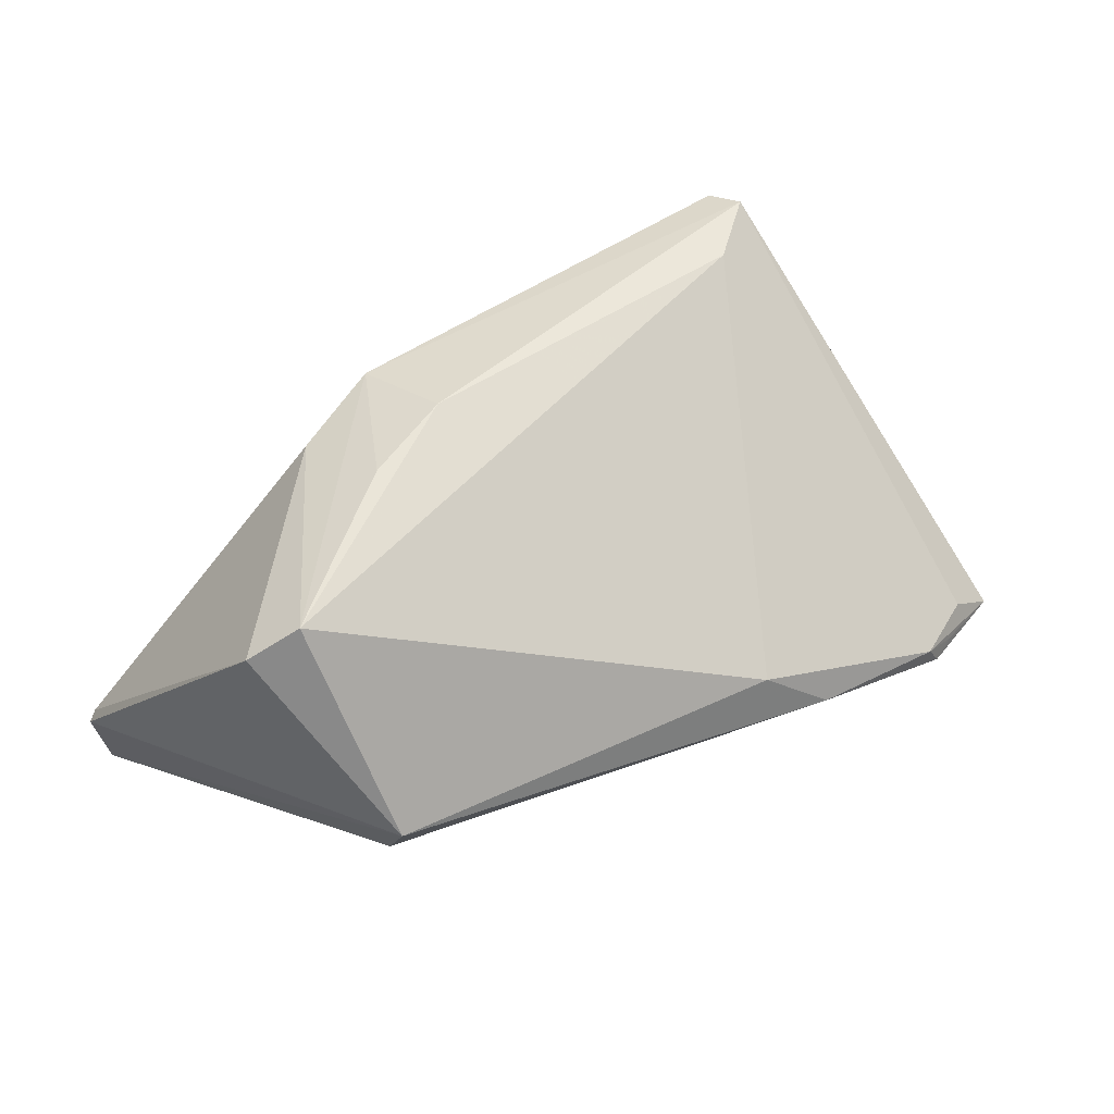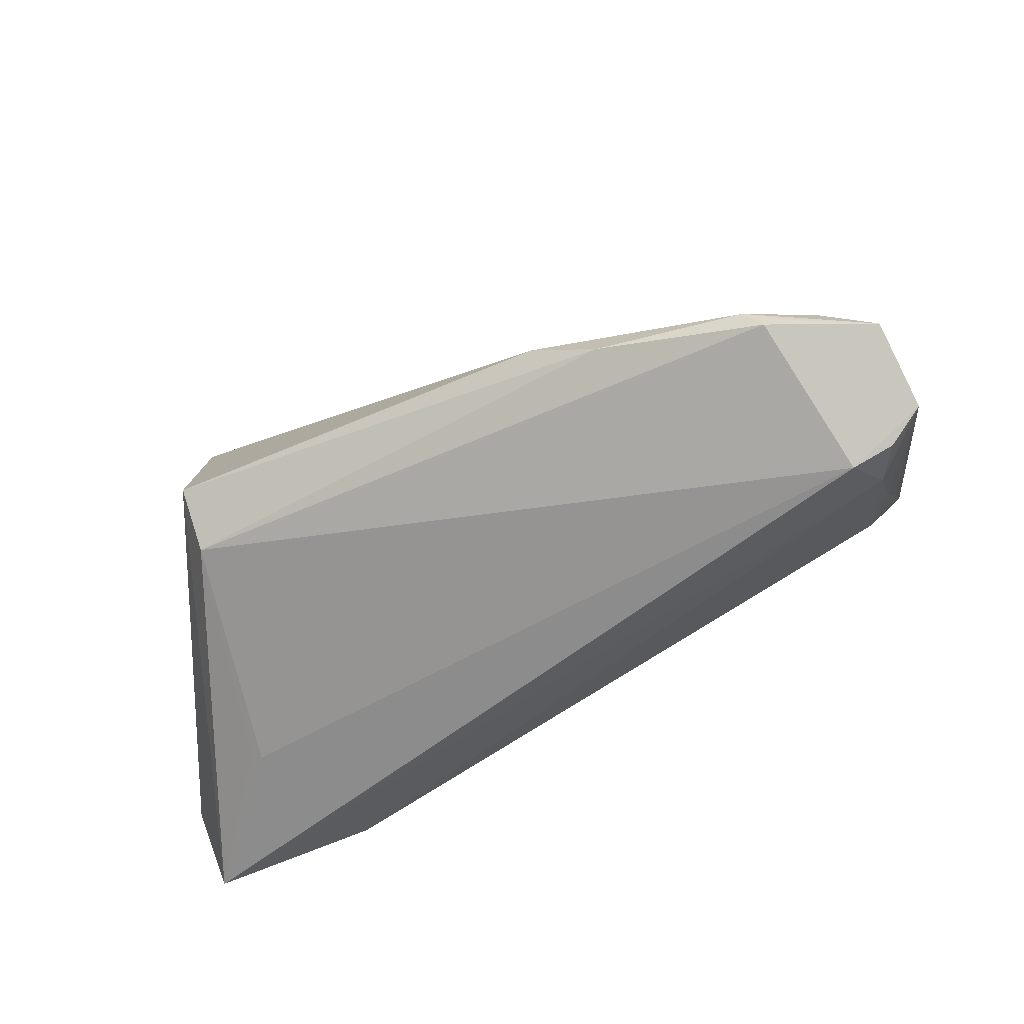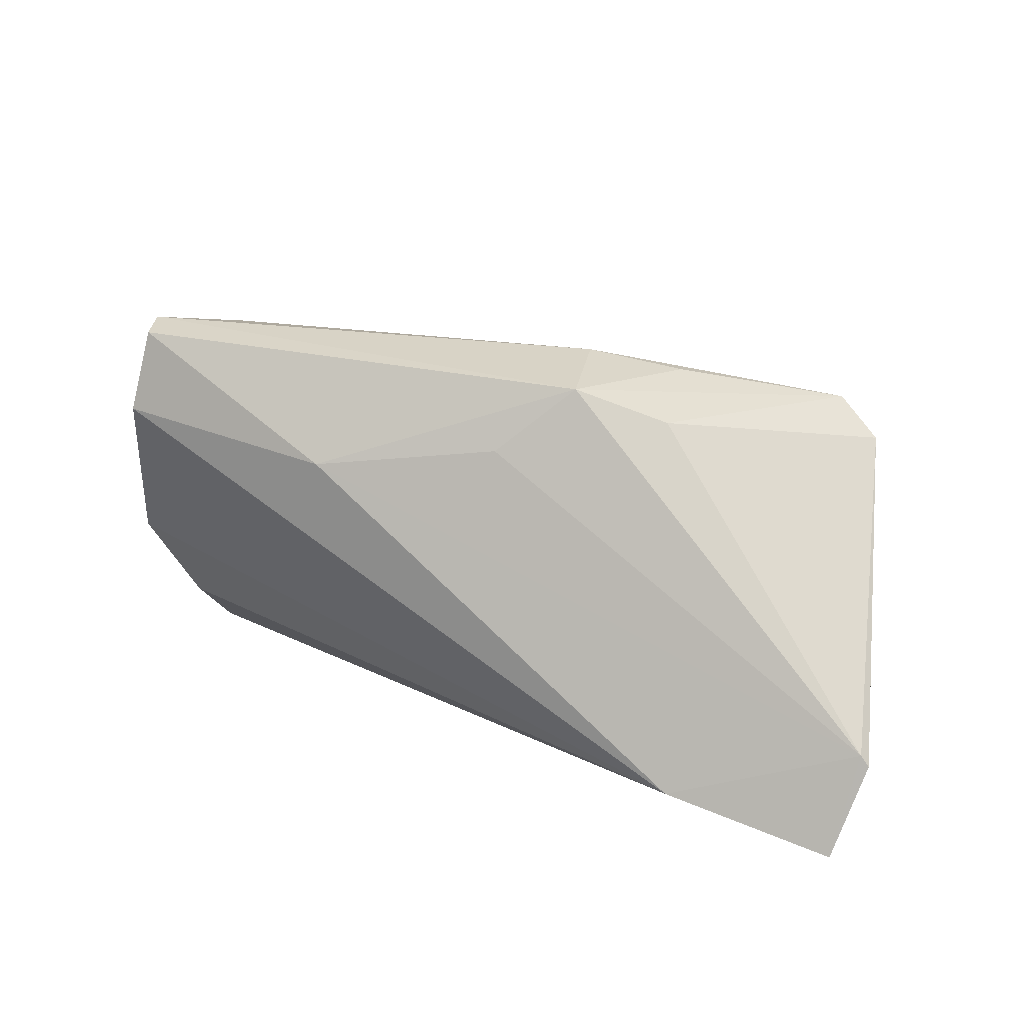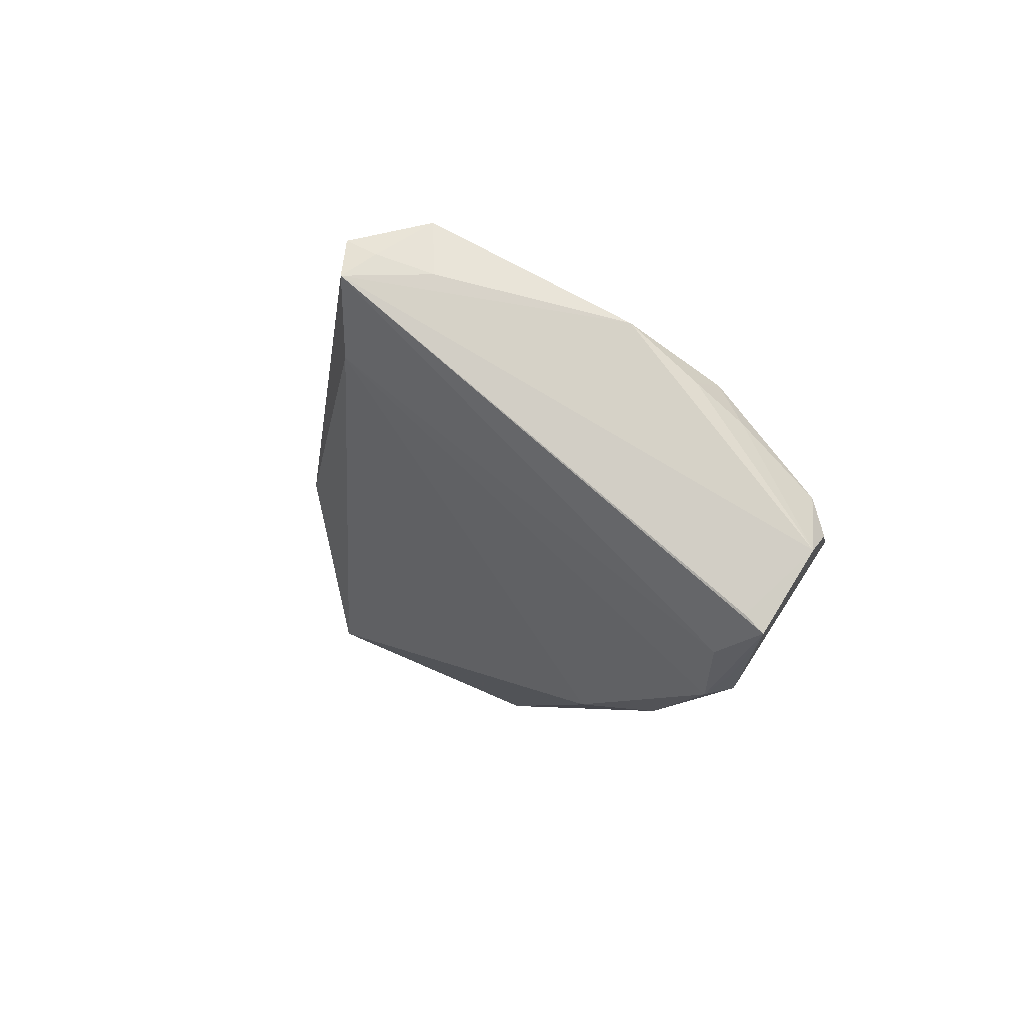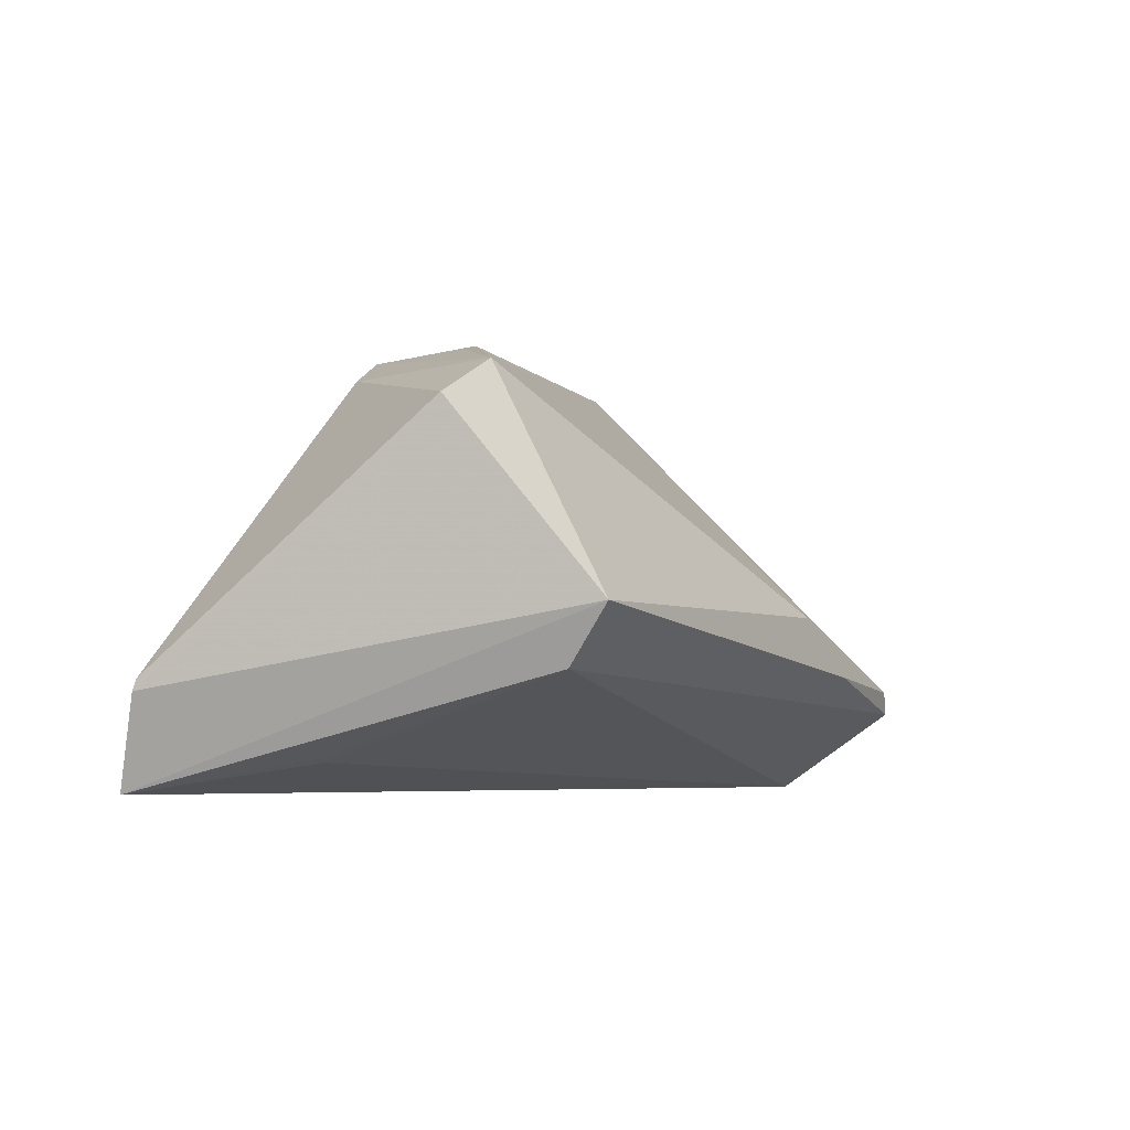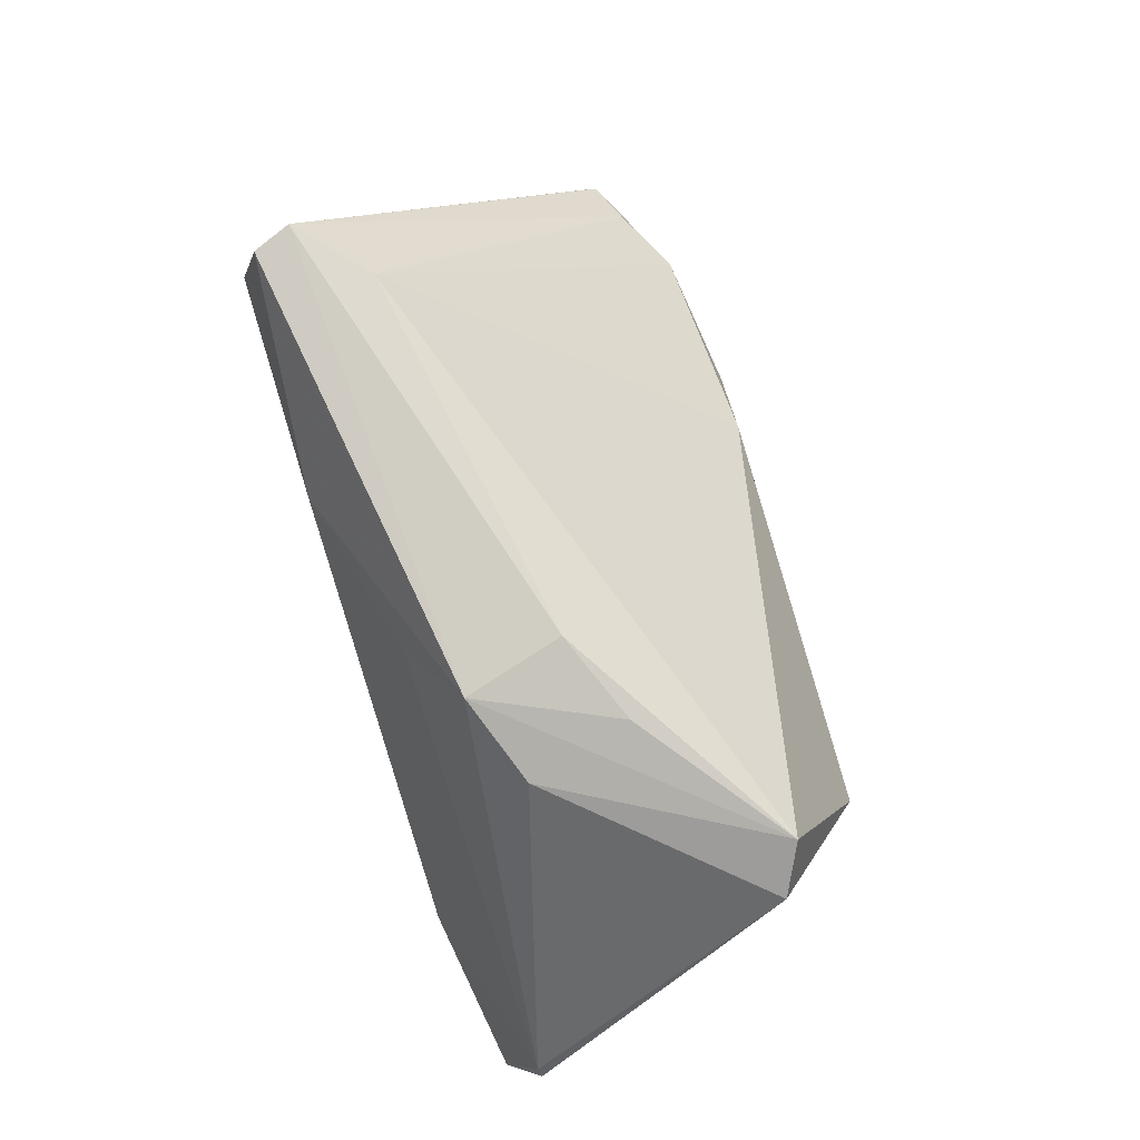
<metadata>
{"format":"obj","ext":"obj","renderer":"f3d","projection":"perspective","resolution":1024,"background":"white","views":[{"elev":39.8,"azim":-32.0,"up":"+Z"},{"elev":-53.8,"azim":22.6,"up":"+Z"},{"elev":19.8,"azim":-155.1,"up":"+Z"},{"elev":-8.0,"azim":79.4,"up":"+Y"},{"elev":-5.2,"azim":-61.4,"up":"+Z"},{"elev":75.3,"azim":-107.0,"up":"+Z"}]}
</metadata>
<code>
v 0.0488 0.008094 -0.01175
v 0.04185 -0.02539 -0.01761
v -0.04006 0.007409 -0.0234
v 0.04628 -0.009134 -0.02723
v 0.05413 -0.0202 -0.01726
v 0.0487 0.01457 -0.004284
v -0.03467 -0.0193 -0.0143
v -0.02641 0.01273 0.01947
v 0.03273 0.01292 0.02582
v 0.04872 -0.004549 -0.025
v 0.05537 -0.01122 -0.02262
v 0.04831 0.003746 -0.0171
v 0.01331 -0.02616 -0.006542
v -0.04053 -0.01347 0.01758
v 0.04085 0.02317 0.02327
v -0.02352 0.0003958 0.02269
v -0.04596 -0.01076 0.01348
v -0.007781 0.02166 0.01601
v 0.0477 -0.02179 -0.01366
v 0.04492 0.008643 -0.01552
v -0.05537 0.02046 -0.01656
v 0.04055 0.02728 0.01676
v -0.05444 0.02069 -0.01519
v 0.0447 -0.02412 -0.01645
v -0.05237 0.02432 -0.02723
v 0.04072 0.02053 0.02723
v 0.05124 -0.009113 -0.02538
v -0.01305 0.004878 0.02517
v 0.03974 -0.02603 -0.01482
v 0.03903 0.02509 0.02641
v 0.02215 -0.02728 -0.01342
v -0.03554 -0.02442 -0.007431
v -0.03279 0.02728 -0.02182
v 0.01382 0.02728 0.01304
v 0.04307 0.02058 0.01694
v -0.01617 0.01682 0.0235
v 0.05366 -0.01813 -0.01538
v -0.03882 0.008022 -0.02389
f 14 36 8
f 14 32 13
f 13 9 14
f 14 9 28
f 26 36 28
f 28 9 26
f 23 8 36
f 26 9 19
f 19 5 26
f 31 13 32
f 16 36 14
f 14 28 16
f 16 28 36
f 20 33 6
f 33 22 6
f 18 23 36
f 14 8 17
f 8 23 17
f 17 23 21
f 21 32 17
f 17 32 14
f 2 31 7
f 7 31 32
f 29 31 2
f 13 31 29
f 5 19 29
f 9 13 29
f 29 19 9
f 2 7 4
f 4 5 2
f 30 15 22
f 30 36 26
f 26 15 30
f 22 15 35
f 35 6 22
f 35 15 26
f 26 6 35
f 26 5 37
f 2 5 24
f 24 29 2
f 5 29 24
f 10 33 20
f 34 22 33
f 34 30 22
f 33 23 34
f 23 18 34
f 34 18 36
f 36 30 34
f 33 10 25
f 25 10 4
f 25 23 33
f 3 7 25
f 21 23 25
f 25 32 21
f 25 7 32
f 12 10 20
f 11 37 5
f 5 4 11
f 10 12 11
f 11 6 26
f 26 37 11
f 3 25 38
f 38 25 4
f 38 7 3
f 38 4 7
f 4 10 27
f 27 11 4
f 10 11 27
f 6 11 1
f 1 11 12
f 20 6 1
f 1 12 20

</code>
